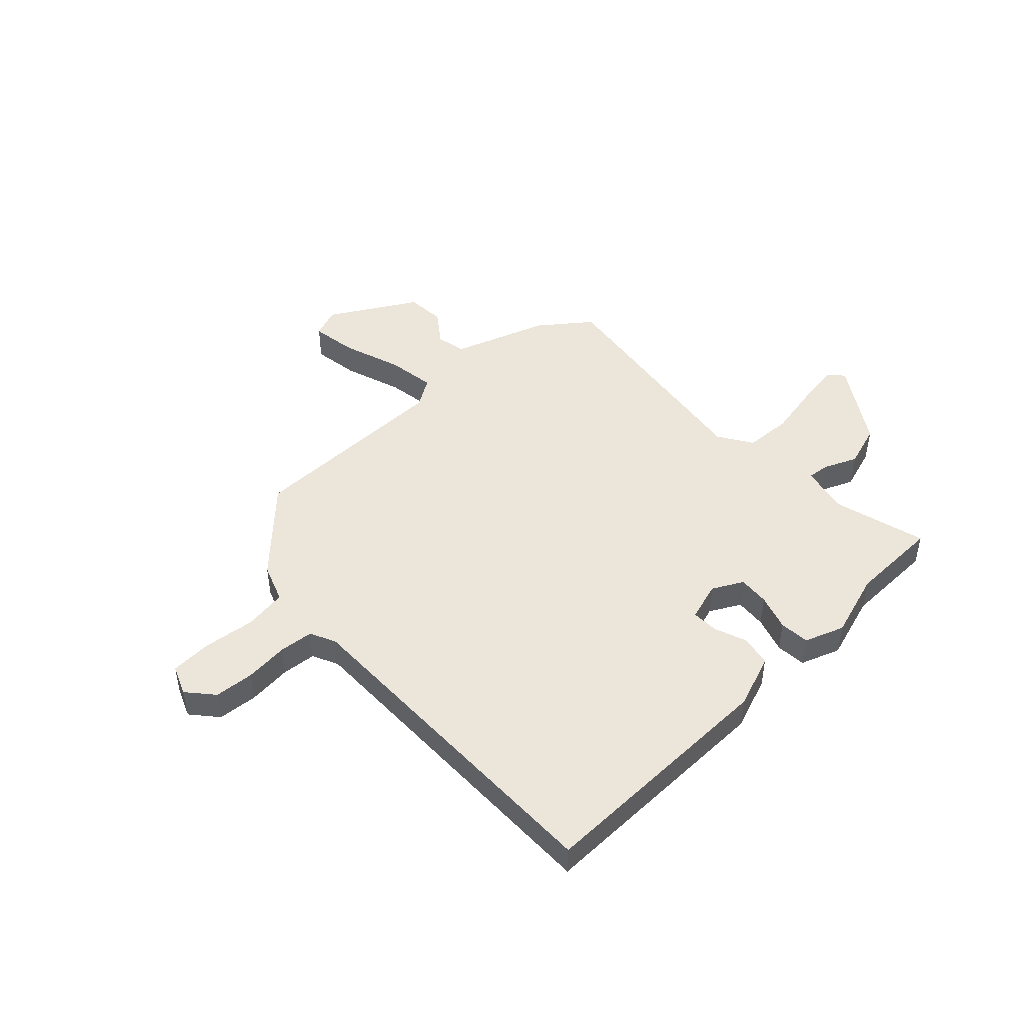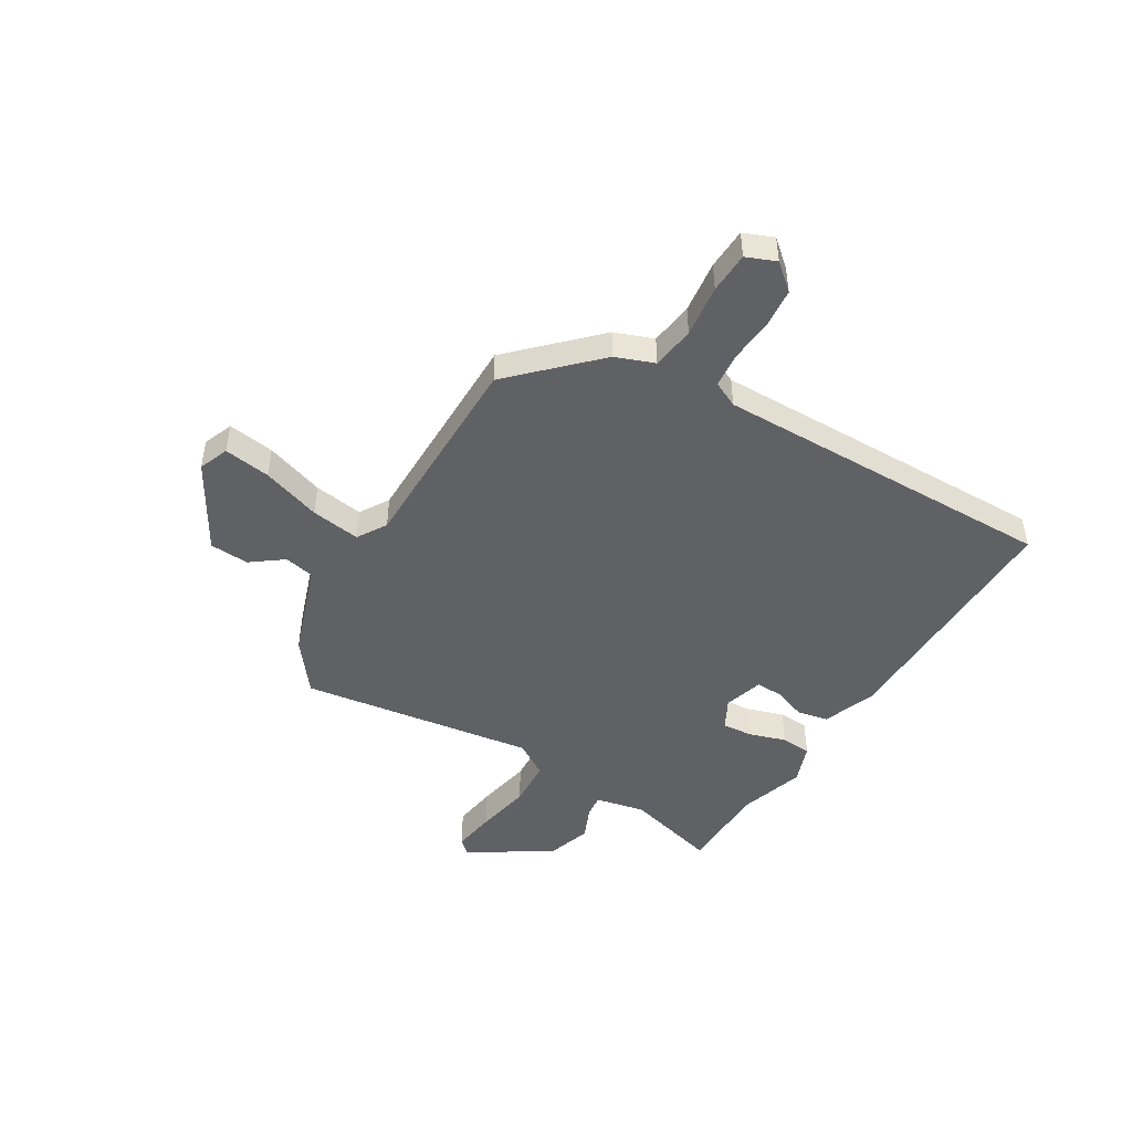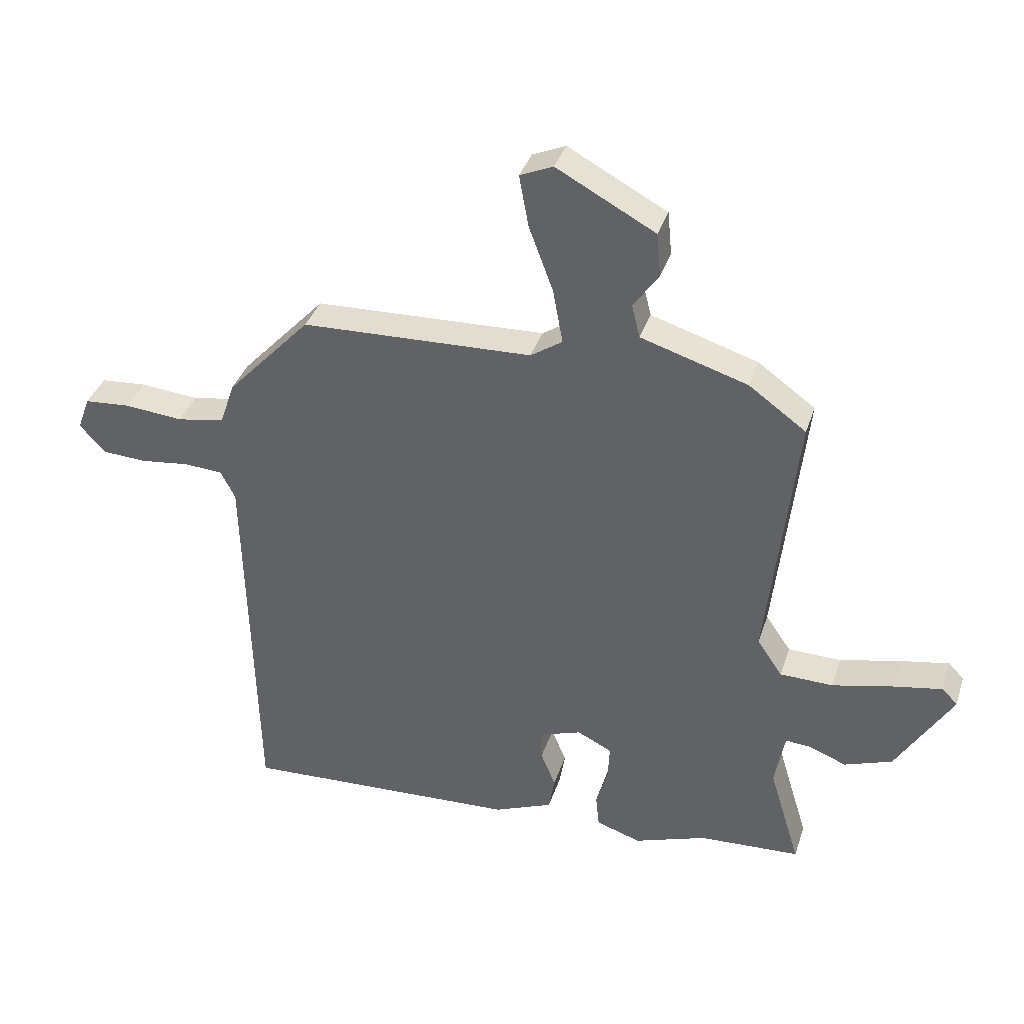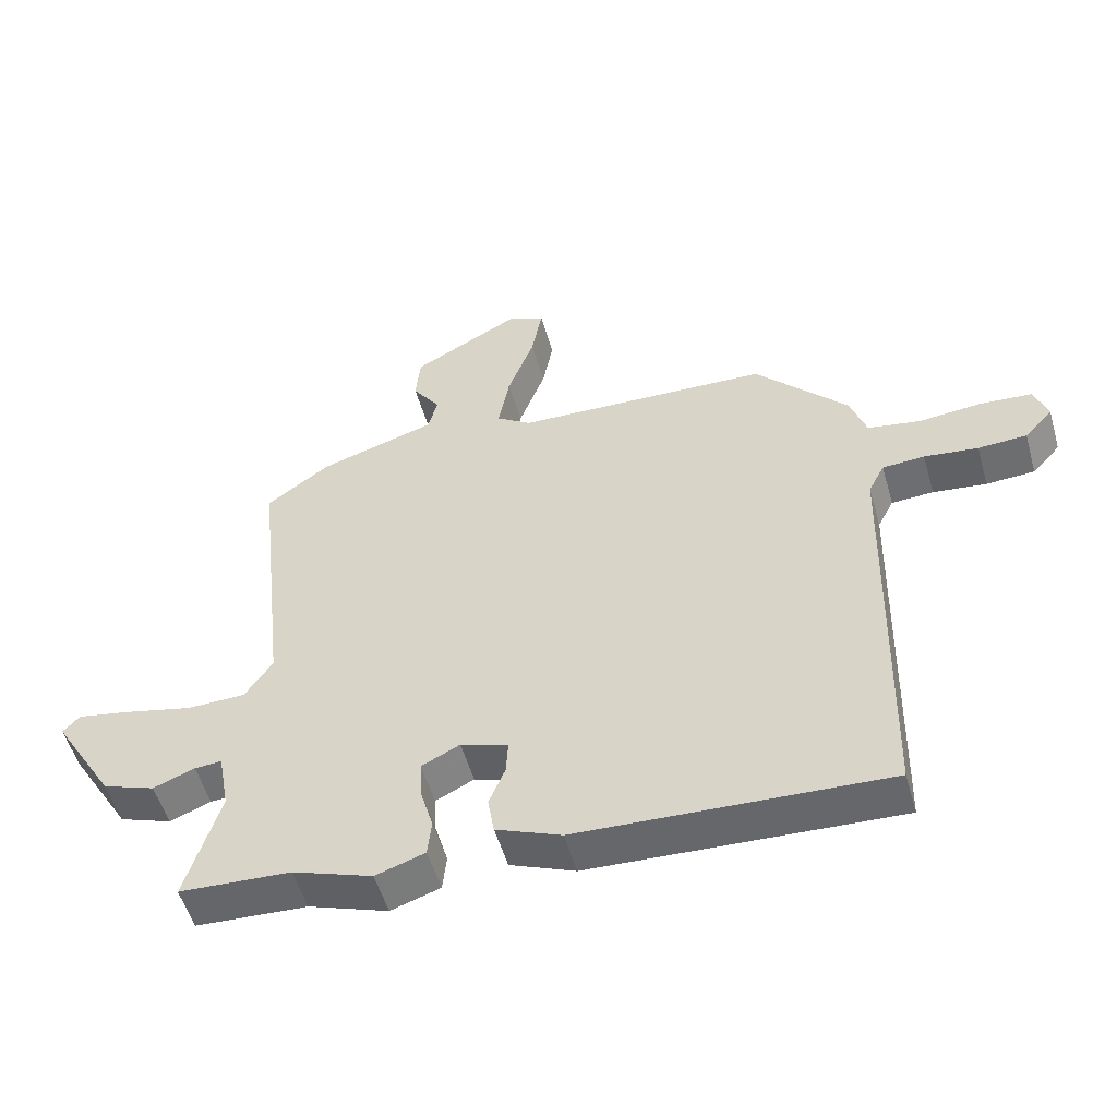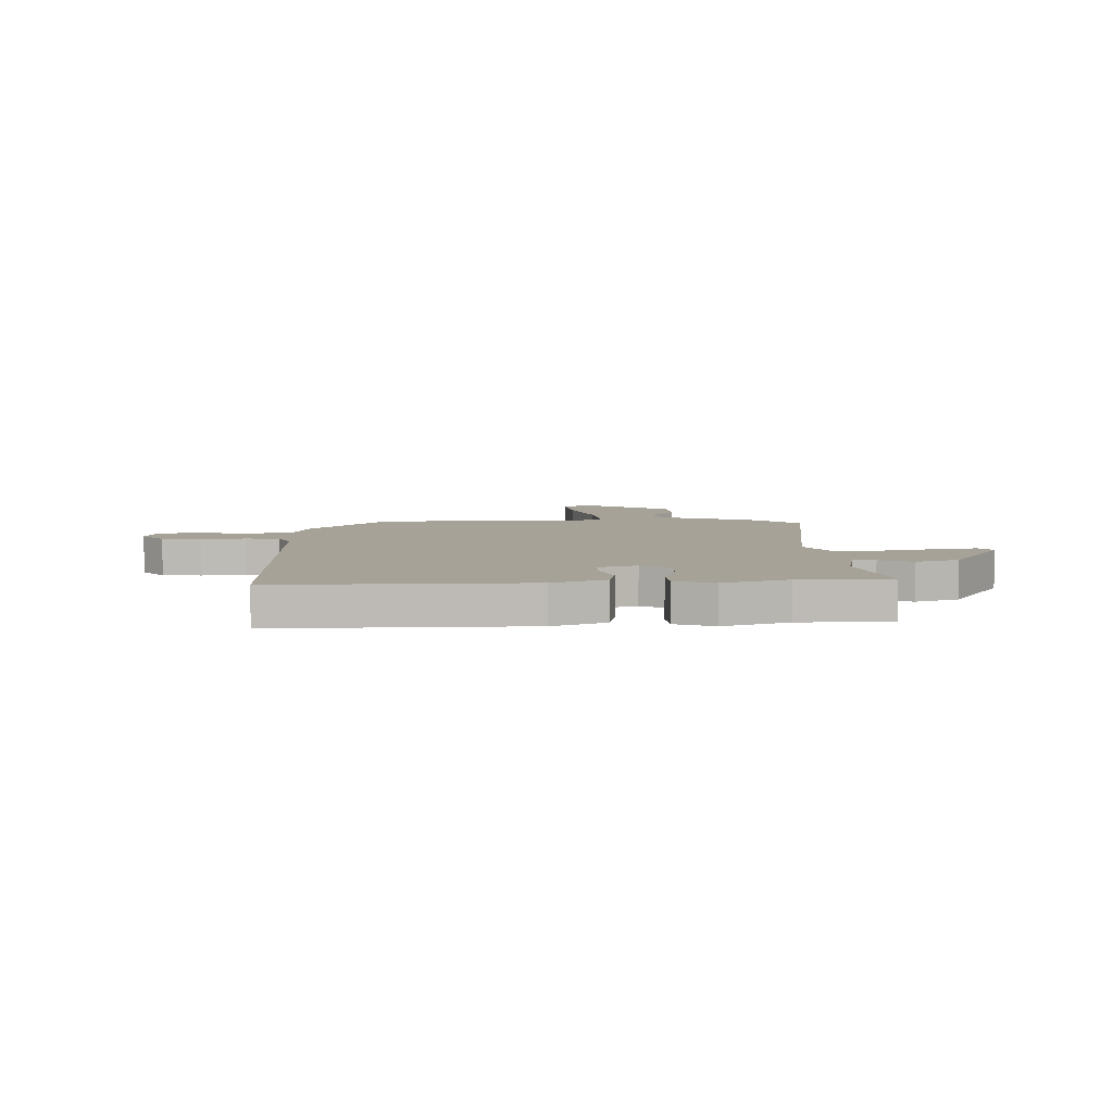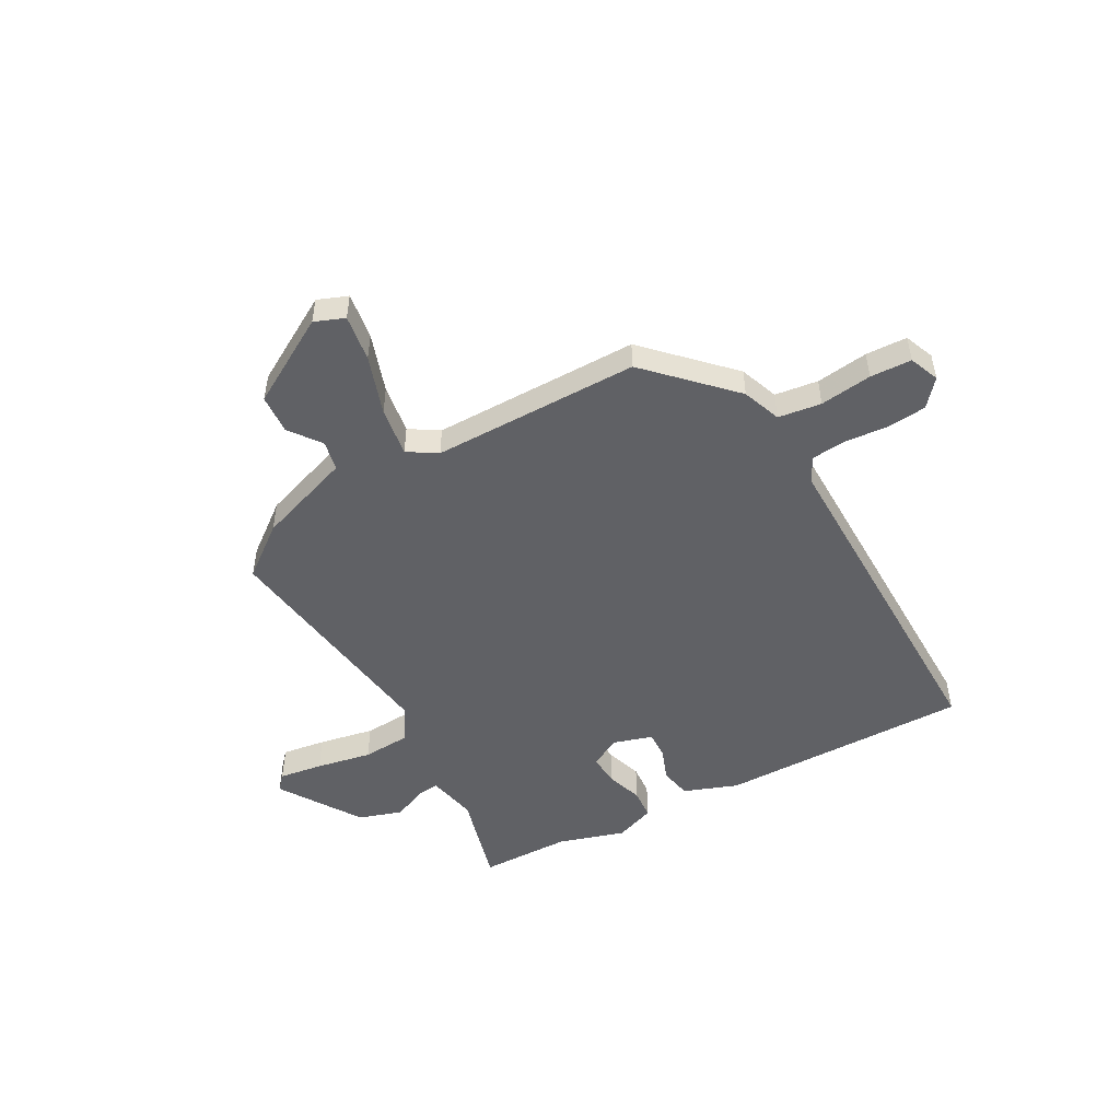
<metadata>
{"format":"obj","ext":"obj","renderer":"f3d","projection":"perspective","resolution":1024,"background":"white","views":[{"elev":47.2,"azim":138.4,"up":"+Y"},{"elev":-47.2,"azim":60.9,"up":"+Y"},{"elev":36.7,"azim":-162.8,"up":"+Z"},{"elev":-53.1,"azim":15.9,"up":"+Z"},{"elev":6.5,"azim":179.7,"up":"+Y"},{"elev":-50.3,"azim":30.9,"up":"+Y"}]}
</metadata>
<code>
v 0.486 0.07 -0.569
v 0.013 0.07 -0.547
v -0.087 0.07 -0.506
v -0.097 0.07 -0.447
v -0.072 0.07 -0.386
v -0.069 0.07 -0.335
v -0.142 0.07 -0.31
v -0.201 0.07 -0.339
v -0.198 0.07 -0.398
v -0.178 0.07 -0.467
v -0.184 0.07 -0.524
v -0.26 0.07 -0.549
v -0.383 0.07 -0.506
v -0.555 0.07 -0.497
v -0.502 0.07 -0.323
v -0.519 0.07 -0.229
v -0.561 0.07 -0.232
v -0.625 0.07 -0.257
v -0.706 0.07 -0.228
v -0.801 0.07 -0.071
v -0.775 0.07 -0.044
v -0.693 0.07 -0.059
v -0.589 0.07 -0.083
v -0.499 0.07 -0.081
v -0.456 0.07 -0.018
v -0.505 0.07 0.428
v -0.408 0.07 0.498
v -0.227 0.07 0.554
v -0.213 0.07 0.61
v -0.256 0.07 0.672
v -0.249 0.07 0.746
v -0.082 0.07 0.836
v -0.026 0.07 0.812
v -0.042 0.07 0.724
v -0.083 0.07 0.614
v -0.1 0.07 0.521
v -0.046 0.07 0.485
v 0.346 0.07 0.471
v 0.489 0.07 0.317
v 0.514 0.07 0.243
v 0.595 0.07 0.229
v 0.694 0.07 0.238
v 0.772 0.07 0.232
v 0.793 0.07 0.175
v 0.749 0.07 0.127
v 0.674 0.07 0.123
v 0.591 0.07 0.133
v 0.526 0.07 0.129
v 0.501 0.07 0.081
v 0.486 0 -0.569
v 0.013 0 -0.547
v -0.087 0 -0.506
v -0.097 0 -0.447
v -0.072 0 -0.386
v -0.069 0 -0.335
v -0.142 0 -0.31
v -0.201 0 -0.339
v -0.198 0 -0.398
v -0.178 0 -0.467
v -0.184 0 -0.524
v -0.26 0 -0.549
v -0.383 0 -0.506
v -0.555 0 -0.497
v -0.502 0 -0.323
v -0.519 0 -0.229
v -0.561 0 -0.232
v -0.625 0 -0.257
v -0.706 0 -0.228
v -0.801 0 -0.071
v -0.775 0 -0.044
v -0.693 0 -0.059
v -0.589 0 -0.083
v -0.499 0 -0.081
v -0.456 0 -0.018
v -0.505 0 0.428
v -0.408 0 0.498
v -0.227 0 0.554
v -0.213 0 0.61
v -0.256 0 0.672
v -0.249 0 0.746
v -0.082 0 0.836
v -0.026 0 0.812
v -0.042 0 0.724
v -0.083 0 0.614
v -0.1 0 0.521
v -0.046 0 0.485
v 0.346 0 0.471
v 0.489 0 0.317
v 0.514 0 0.243
v 0.595 0 0.229
v 0.694 0 0.238
v 0.772 0 0.232
v 0.793 0 0.175
v 0.749 0 0.127
v 0.674 0 0.123
v 0.591 0 0.133
v 0.526 0 0.129
v 0.501 0 0.081
f 45 46 47
f 44 45 47
f 43 44 47
f 42 43 47
f 41 42 47
f 40 41 47 48
f 40 48 49
f 39 40 49
f 38 39 49
f 37 38 49
f 33 34 35
f 32 33 35
f 31 32 35
f 30 31 35
f 29 30 35
f 28 29 35 36
f 37 49 1
f 36 37 1
f 28 36 1
f 27 28 1
f 26 27 1
f 25 26 1
f 21 22 23
f 20 21 23
f 19 20 23
f 18 19 23
f 17 18 23
f 16 17 23 24
f 13 14 15
f 16 24 25
f 15 16 25
f 13 15 25
f 12 13 25
f 11 12 25
f 10 11 25
f 9 10 25
f 3 4 5
f 2 3 5
f 1 2 5
f 1 5 6
f 25 1 6
f 8 9 25
f 7 8 25
f 6 7 25
f 96 95 94
f 96 94 93
f 96 93 92
f 96 92 91
f 96 91 90
f 97 96 90 89
f 98 97 89
f 98 89 88
f 98 88 87
f 98 87 86
f 84 83 82
f 84 82 81
f 84 81 80
f 84 80 79
f 84 79 78
f 85 84 78 77
f 50 98 86
f 50 86 85
f 50 85 77
f 50 77 76
f 50 76 75
f 50 75 74
f 72 71 70
f 72 70 69
f 72 69 68
f 72 68 67
f 72 67 66
f 73 72 66 65
f 64 63 62
f 74 73 65
f 74 65 64
f 74 64 62
f 74 62 61
f 74 61 60
f 74 60 59
f 74 59 58
f 54 53 52
f 54 52 51
f 54 51 50
f 55 54 50
f 55 50 74
f 74 58 57
f 74 57 56
f 74 56 55
f 1 50 51 2
f 2 51 52 3
f 3 52 53 4
f 4 53 54 5
f 5 54 55 6
f 6 55 56 7
f 7 56 57 8
f 8 57 58 9
f 9 58 59 10
f 10 59 60 11
f 11 60 61 12
f 12 61 62 13
f 13 62 63 14
f 14 63 64 15
f 15 64 65 16
f 16 65 66 17
f 17 66 67 18
f 18 67 68 19
f 19 68 69 20
f 20 69 70 21
f 21 70 71 22
f 22 71 72 23
f 23 72 73 24
f 24 73 74 25
f 25 74 75 26
f 26 75 76 27
f 27 76 77 28
f 28 77 78 29
f 29 78 79 30
f 30 79 80 31
f 31 80 81 32
f 32 81 82 33
f 33 82 83 34
f 34 83 84 35
f 35 84 85 36
f 36 85 86 37
f 37 86 87 38
f 38 87 88 39
f 39 88 89 40
f 40 89 90 41
f 41 90 91 42
f 42 91 92 43
f 43 92 93 44
f 44 93 94 45
f 45 94 95 46
f 46 95 96 47
f 47 96 97 48
f 48 97 98 49
f 49 98 50 1

</code>
